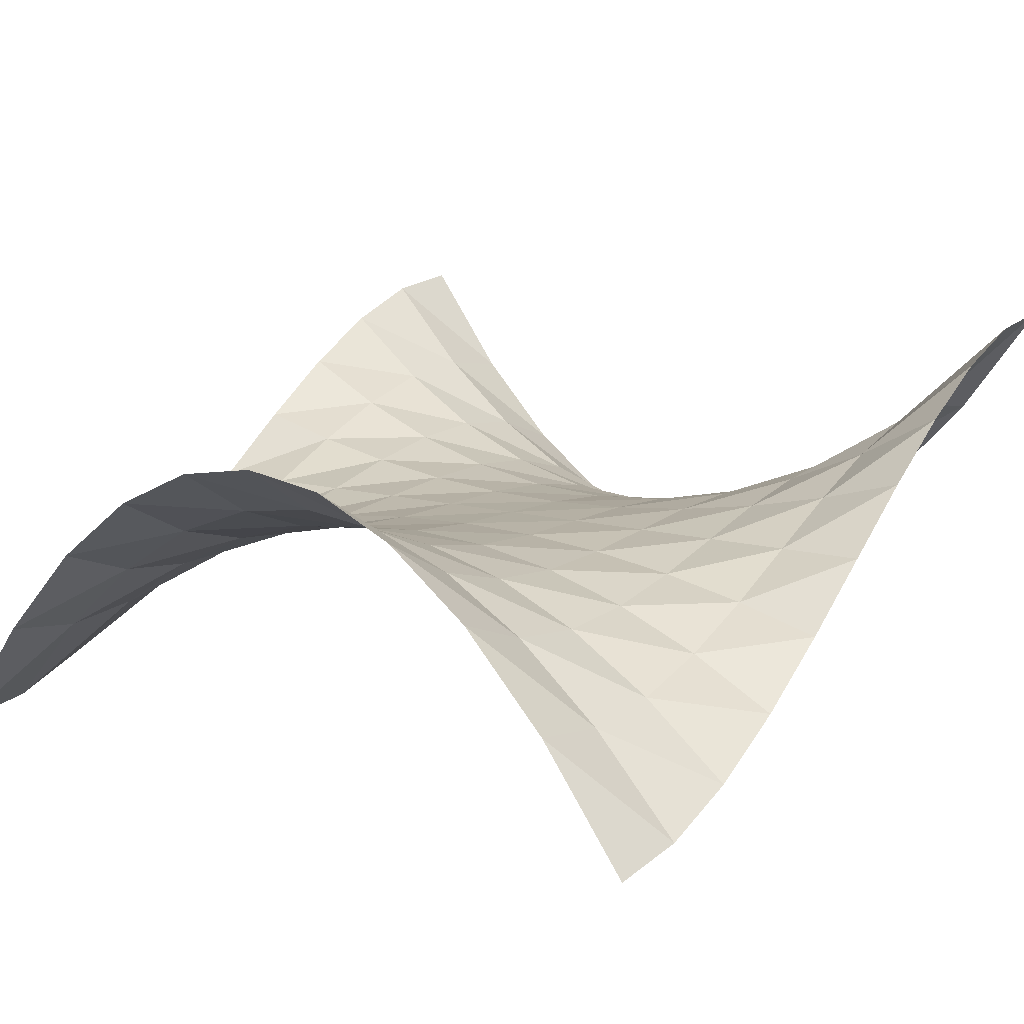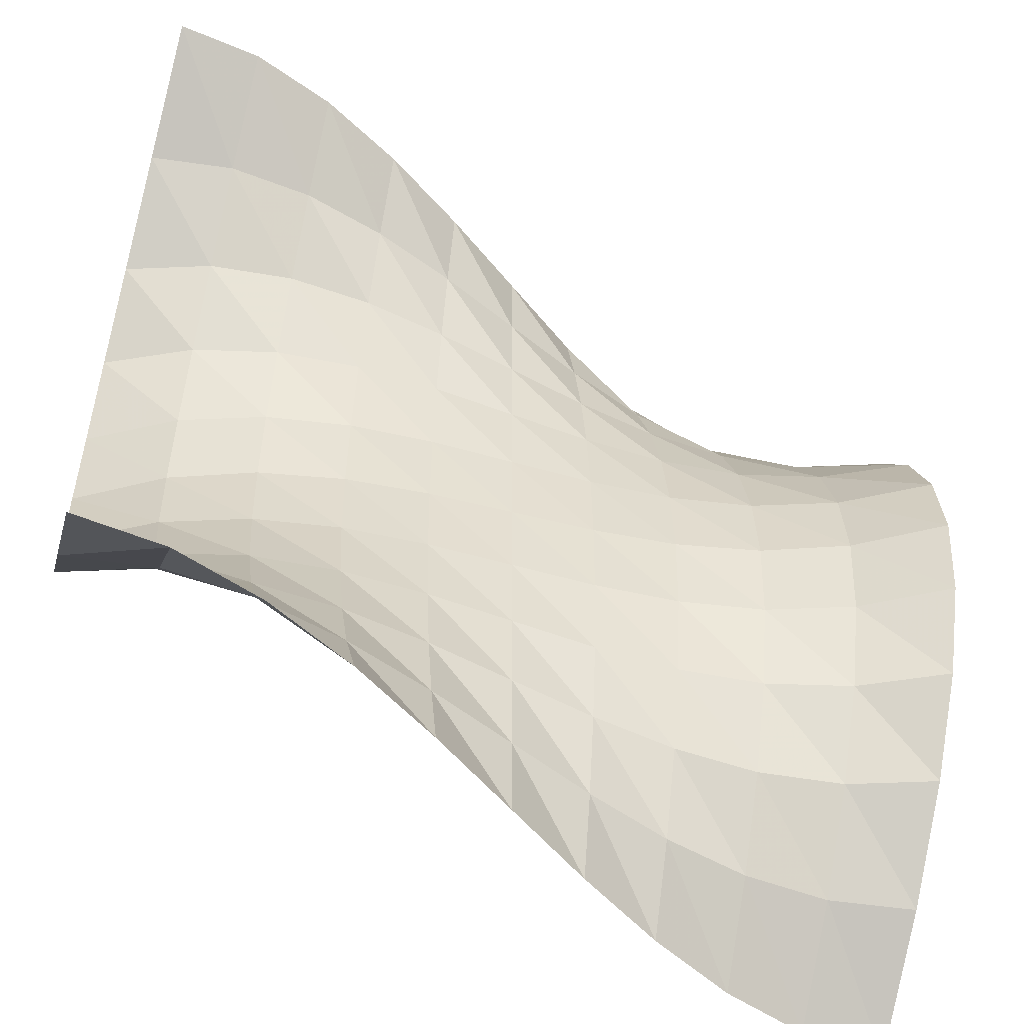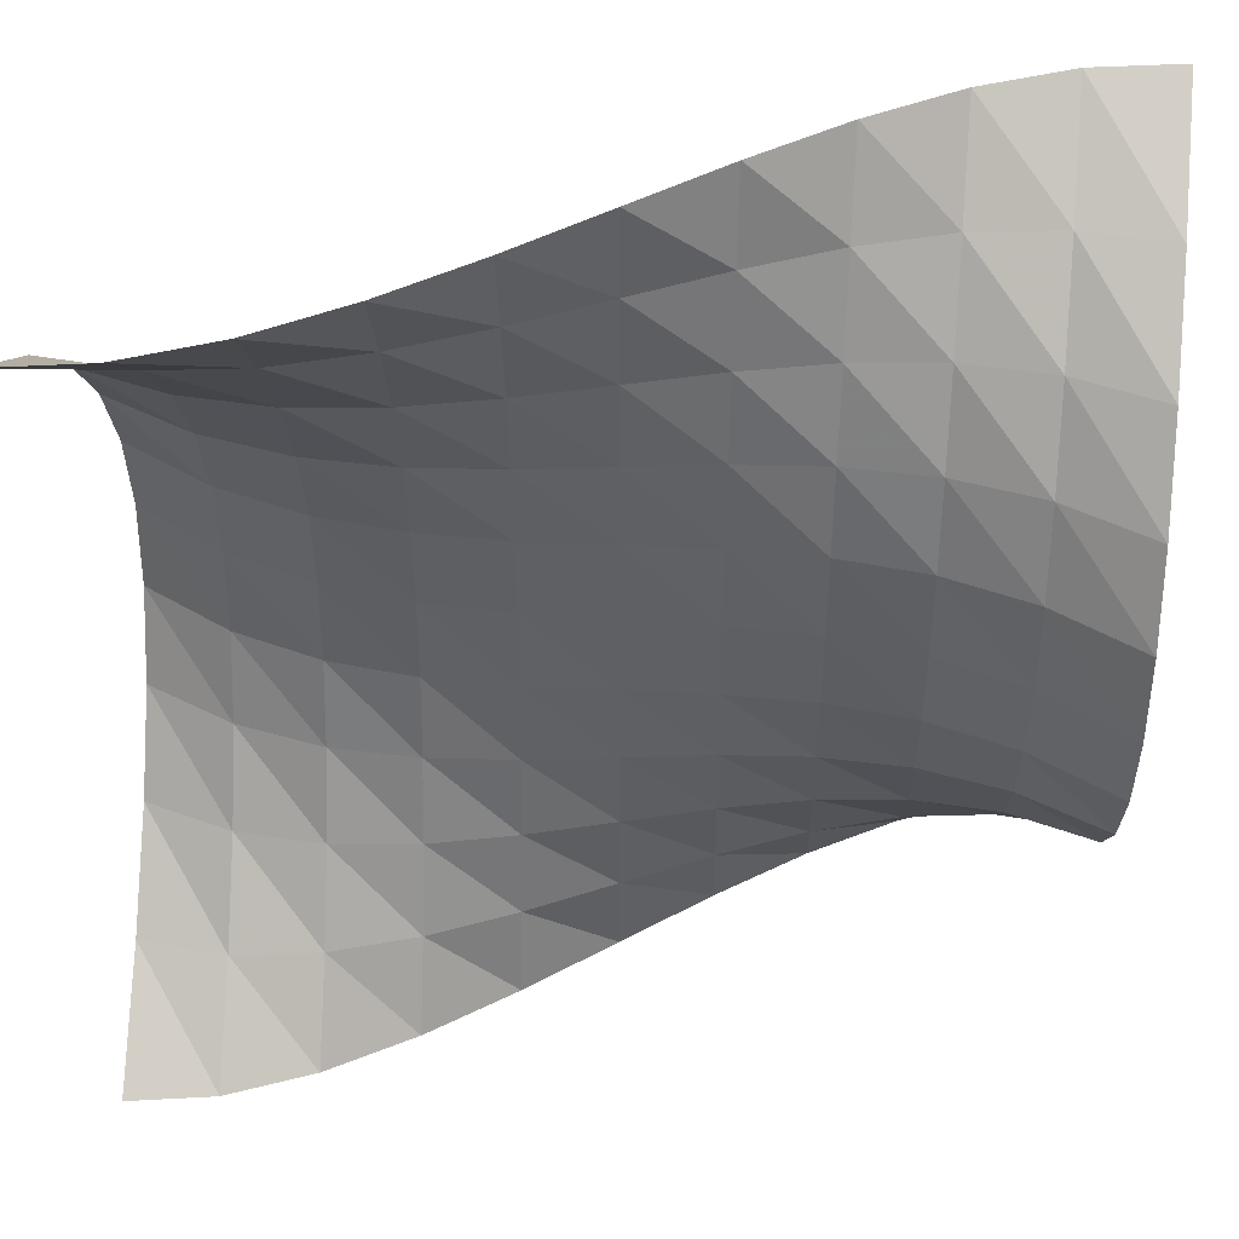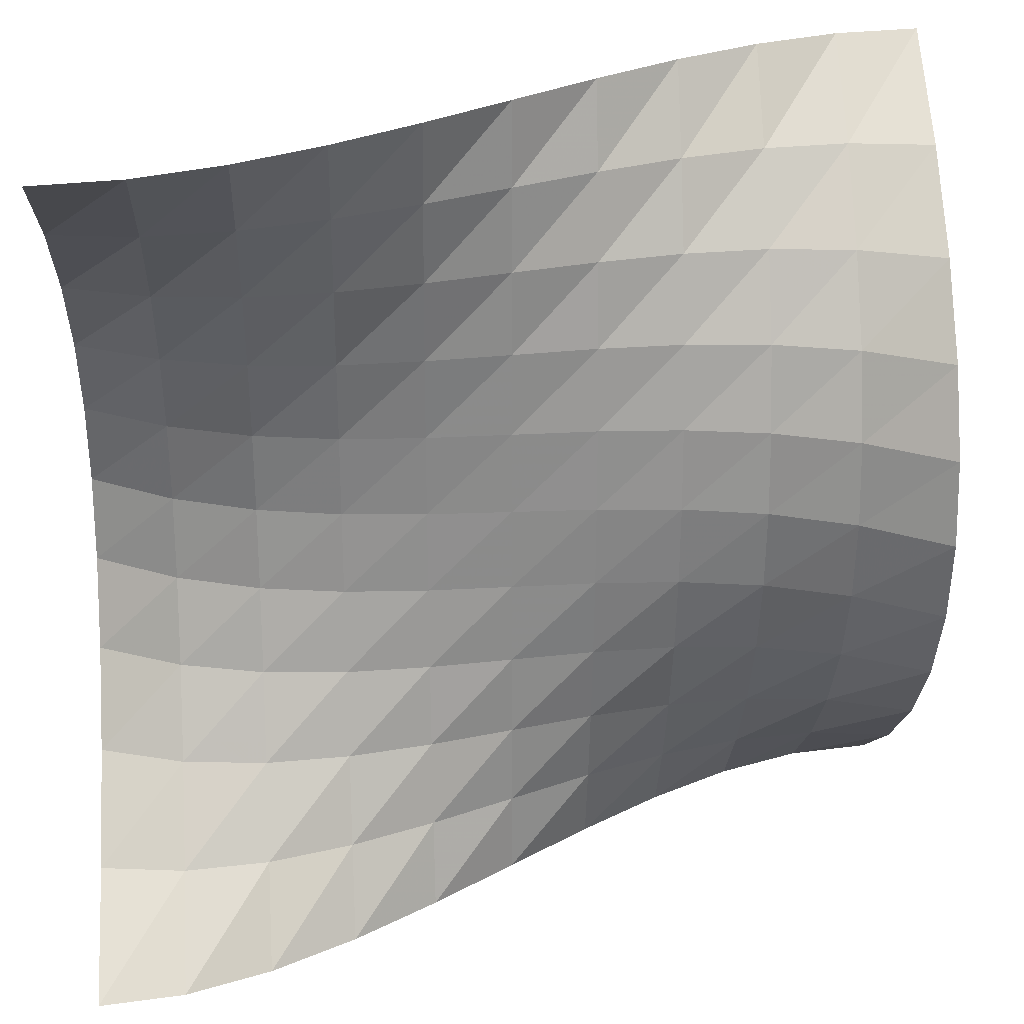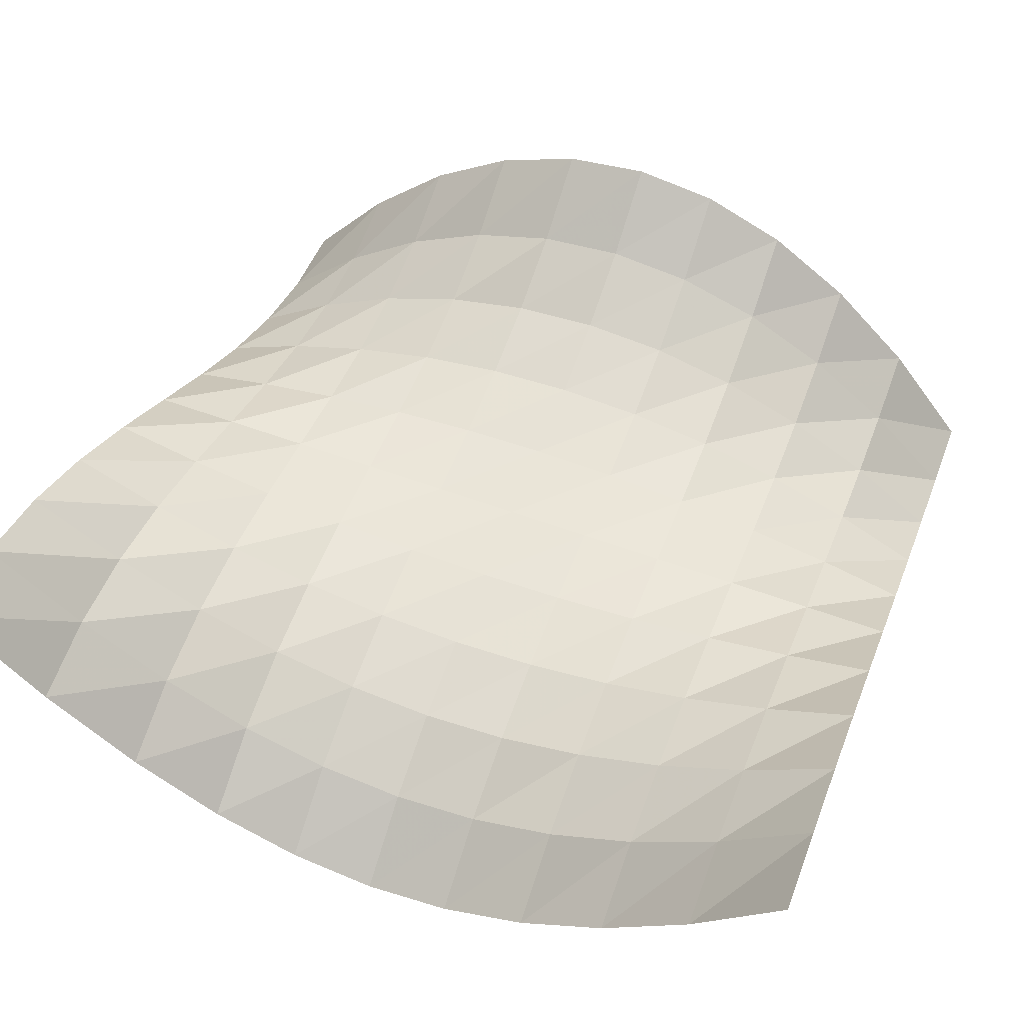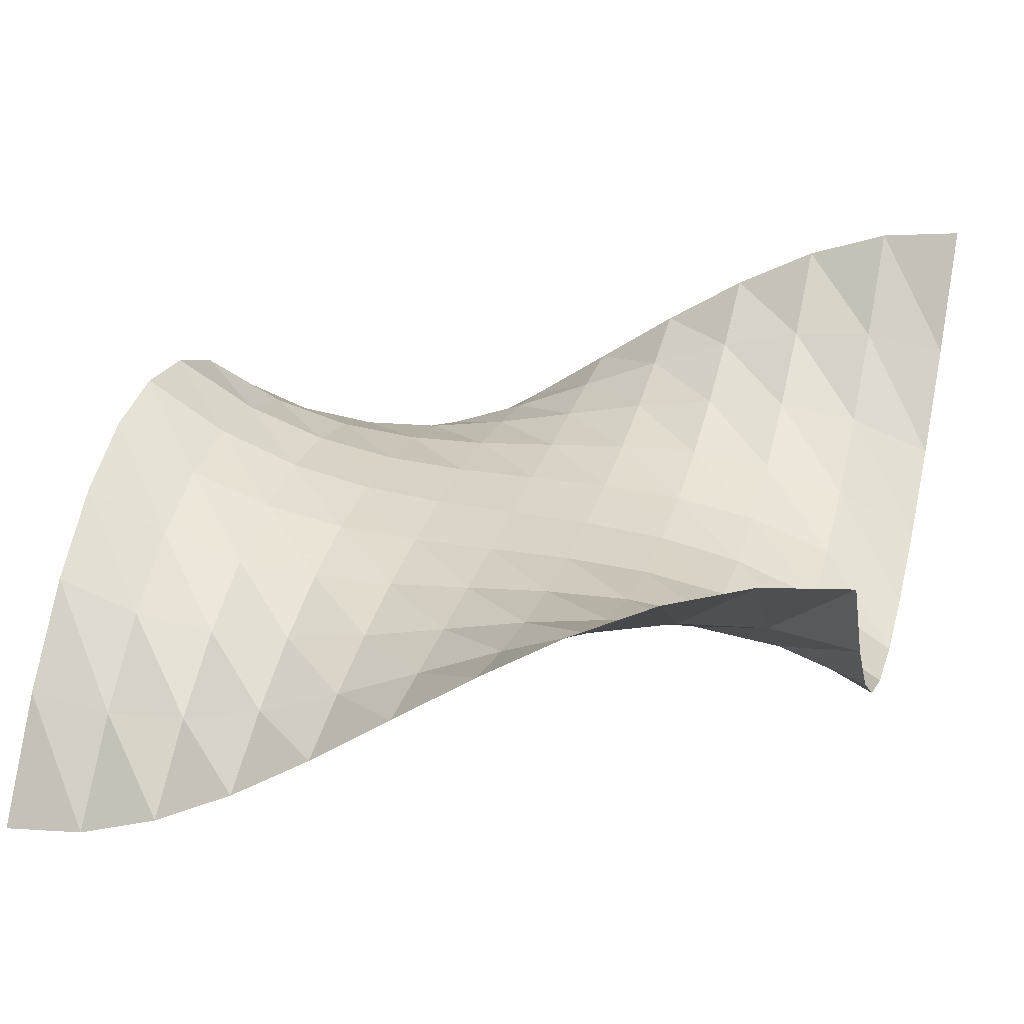
<metadata>
{"format":"obj","ext":"obj","renderer":"f3d","projection":"perspective","resolution":1024,"background":"white","views":[{"elev":10.8,"azim":-54.1,"up":"+Y"},{"elev":-52.8,"azim":163.8,"up":"+Z"},{"elev":45.3,"azim":-175.6,"up":"+Z"},{"elev":26.6,"azim":-4.1,"up":"+Z"},{"elev":58.6,"azim":110.7,"up":"+Y"},{"elev":28.8,"azim":15.7,"up":"+Y"}]}
</metadata>
<code>
v -1 0 -1
v -1 0.27 -0.8
v -1 0.48 -0.6
v -1 0.63 -0.4
v -1 0.72 -0.2
v -1 0.75 -0
v -1 0.72 0.2
v -1 0.63 0.4
v -1 0.48 0.6
v -1 0.27 0.8
v -1 0 1
v -0.8 0.028 -1
v -0.8 0.244 -0.8
v -0.8 0.412 -0.6
v -0.8 0.532 -0.4
v -0.8 0.604 -0.2
v -0.8 0.628 -0
v -0.8 0.604 0.2
v -0.8 0.532 0.4
v -0.8 0.412 0.6
v -0.8 0.244 0.8
v -0.8 0.028 1
v -0.6 0.104 -1
v -0.6 0.266 -0.8
v -0.6 0.392 -0.6
v -0.6 0.482 -0.4
v -0.6 0.536 -0.2
v -0.6 0.554 -0
v -0.6 0.536 0.2
v -0.6 0.482 0.4
v -0.6 0.392 0.6
v -0.6 0.266 0.8
v -0.6 0.104 1
v -0.4 0.216 -1
v -0.4 0.324 -0.8
v -0.4 0.408 -0.6
v -0.4 0.468 -0.4
v -0.4 0.504 -0.2
v -0.4 0.516 -0
v -0.4 0.504 0.2
v -0.4 0.468 0.4
v -0.4 0.408 0.6
v -0.4 0.324 0.8
v -0.4 0.216 1
v -0.2 0.352 -1
v -0.2 0.406 -0.8
v -0.2 0.448 -0.6
v -0.2 0.478 -0.4
v -0.2 0.496 -0.2
v -0.2 0.502 -0
v -0.2 0.496 0.2
v -0.2 0.478 0.4
v -0.2 0.448 0.6
v -0.2 0.406 0.8
v -0.2 0.352 1
v 0 0.5 -1
v 0 0.5 -0.8
v 0 0.5 -0.6
v 0 0.5 -0.4
v 0 0.5 -0.2
v 0 0.5 0
v 0 0.5 0.2
v 0 0.5 0.4
v 0 0.5 0.6
v 0 0.5 0.8
v 0 0.5 1
v 0.2 0.648 -1
v 0.2 0.594 -0.8
v 0.2 0.552 -0.6
v 0.2 0.522 -0.4
v 0.2 0.504 -0.2
v 0.2 0.498 0
v 0.2 0.504 0.2
v 0.2 0.522 0.4
v 0.2 0.552 0.6
v 0.2 0.594 0.8
v 0.2 0.648 1
v 0.4 0.784 -1
v 0.4 0.676 -0.8
v 0.4 0.592 -0.6
v 0.4 0.532 -0.4
v 0.4 0.496 -0.2
v 0.4 0.484 0
v 0.4 0.496 0.2
v 0.4 0.532 0.4
v 0.4 0.592 0.6
v 0.4 0.676 0.8
v 0.4 0.784 1
v 0.6 0.896 -1
v 0.6 0.734 -0.8
v 0.6 0.608 -0.6
v 0.6 0.518 -0.4
v 0.6 0.464 -0.2
v 0.6 0.446 0
v 0.6 0.464 0.2
v 0.6 0.518 0.4
v 0.6 0.608 0.6
v 0.6 0.734 0.8
v 0.6 0.896 1
v 0.8 0.972 -1
v 0.8 0.756 -0.8
v 0.8 0.588 -0.6
v 0.8 0.468 -0.4
v 0.8 0.396 -0.2
v 0.8 0.372 0
v 0.8 0.396 0.2
v 0.8 0.468 0.4
v 0.8 0.588 0.6
v 0.8 0.756 0.8
v 0.8 0.972 1
v 1 1 -1
v 1 0.73 -0.8
v 1 0.52 -0.6
v 1 0.37 -0.4
v 1 0.28 -0.2
v 1 0.25 0
v 1 0.28 0.2
v 1 0.37 0.4
v 1 0.52 0.6
v 1 0.73 0.8
v 1 1 1
f 2 13 1
f 13 12 1
f 3 14 2
f 14 13 2
f 4 15 3
f 15 14 3
f 5 16 4
f 16 15 4
f 6 17 5
f 17 16 5
f 7 18 6
f 18 17 6
f 8 19 7
f 19 18 7
f 9 20 8
f 20 19 8
f 10 21 9
f 21 20 9
f 11 22 10
f 22 21 10
f 13 24 12
f 24 23 12
f 14 25 13
f 25 24 13
f 15 26 14
f 26 25 14
f 16 27 15
f 27 26 15
f 17 28 16
f 28 27 16
f 18 29 17
f 29 28 17
f 19 30 18
f 30 29 18
f 20 31 19
f 31 30 19
f 21 32 20
f 32 31 20
f 22 33 21
f 33 32 21
f 24 35 23
f 35 34 23
f 25 36 24
f 36 35 24
f 26 37 25
f 37 36 25
f 27 38 26
f 38 37 26
f 28 39 27
f 39 38 27
f 29 40 28
f 40 39 28
f 30 41 29
f 41 40 29
f 31 42 30
f 42 41 30
f 32 43 31
f 43 42 31
f 33 44 32
f 44 43 32
f 35 46 34
f 46 45 34
f 36 47 35
f 47 46 35
f 37 48 36
f 48 47 36
f 38 49 37
f 49 48 37
f 39 50 38
f 50 49 38
f 40 51 39
f 51 50 39
f 41 52 40
f 52 51 40
f 42 53 41
f 53 52 41
f 43 54 42
f 54 53 42
f 44 55 43
f 55 54 43
f 46 57 45
f 57 56 45
f 47 58 46
f 58 57 46
f 48 59 47
f 59 58 47
f 49 60 48
f 60 59 48
f 50 61 49
f 61 60 49
f 51 62 50
f 62 61 50
f 52 63 51
f 63 62 51
f 53 64 52
f 64 63 52
f 54 65 53
f 65 64 53
f 55 66 54
f 66 65 54
f 57 68 56
f 68 67 56
f 58 69 57
f 69 68 57
f 59 70 58
f 70 69 58
f 60 71 59
f 71 70 59
f 61 72 60
f 72 71 60
f 62 73 61
f 73 72 61
f 63 74 62
f 74 73 62
f 64 75 63
f 75 74 63
f 65 76 64
f 76 75 64
f 66 77 65
f 77 76 65
f 68 79 67
f 79 78 67
f 69 80 68
f 80 79 68
f 70 81 69
f 81 80 69
f 71 82 70
f 82 81 70
f 72 83 71
f 83 82 71
f 73 84 72
f 84 83 72
f 74 85 73
f 85 84 73
f 75 86 74
f 86 85 74
f 76 87 75
f 87 86 75
f 77 88 76
f 88 87 76
f 79 90 78
f 90 89 78
f 80 91 79
f 91 90 79
f 81 92 80
f 92 91 80
f 82 93 81
f 93 92 81
f 83 94 82
f 94 93 82
f 84 95 83
f 95 94 83
f 85 96 84
f 96 95 84
f 86 97 85
f 97 96 85
f 87 98 86
f 98 97 86
f 88 99 87
f 99 98 87
f 90 101 89
f 101 100 89
f 91 102 90
f 102 101 90
f 92 103 91
f 103 102 91
f 93 104 92
f 104 103 92
f 94 105 93
f 105 104 93
f 95 106 94
f 106 105 94
f 96 107 95
f 107 106 95
f 97 108 96
f 108 107 96
f 98 109 97
f 109 108 97
f 99 110 98
f 110 109 98
f 101 112 100
f 112 111 100
f 102 113 101
f 113 112 101
f 103 114 102
f 114 113 102
f 104 115 103
f 115 114 103
f 105 116 104
f 116 115 104
f 106 117 105
f 117 116 105
f 107 118 106
f 118 117 106
f 108 119 107
f 119 118 107
f 109 120 108
f 120 119 108
f 110 121 109
f 121 120 109

</code>
